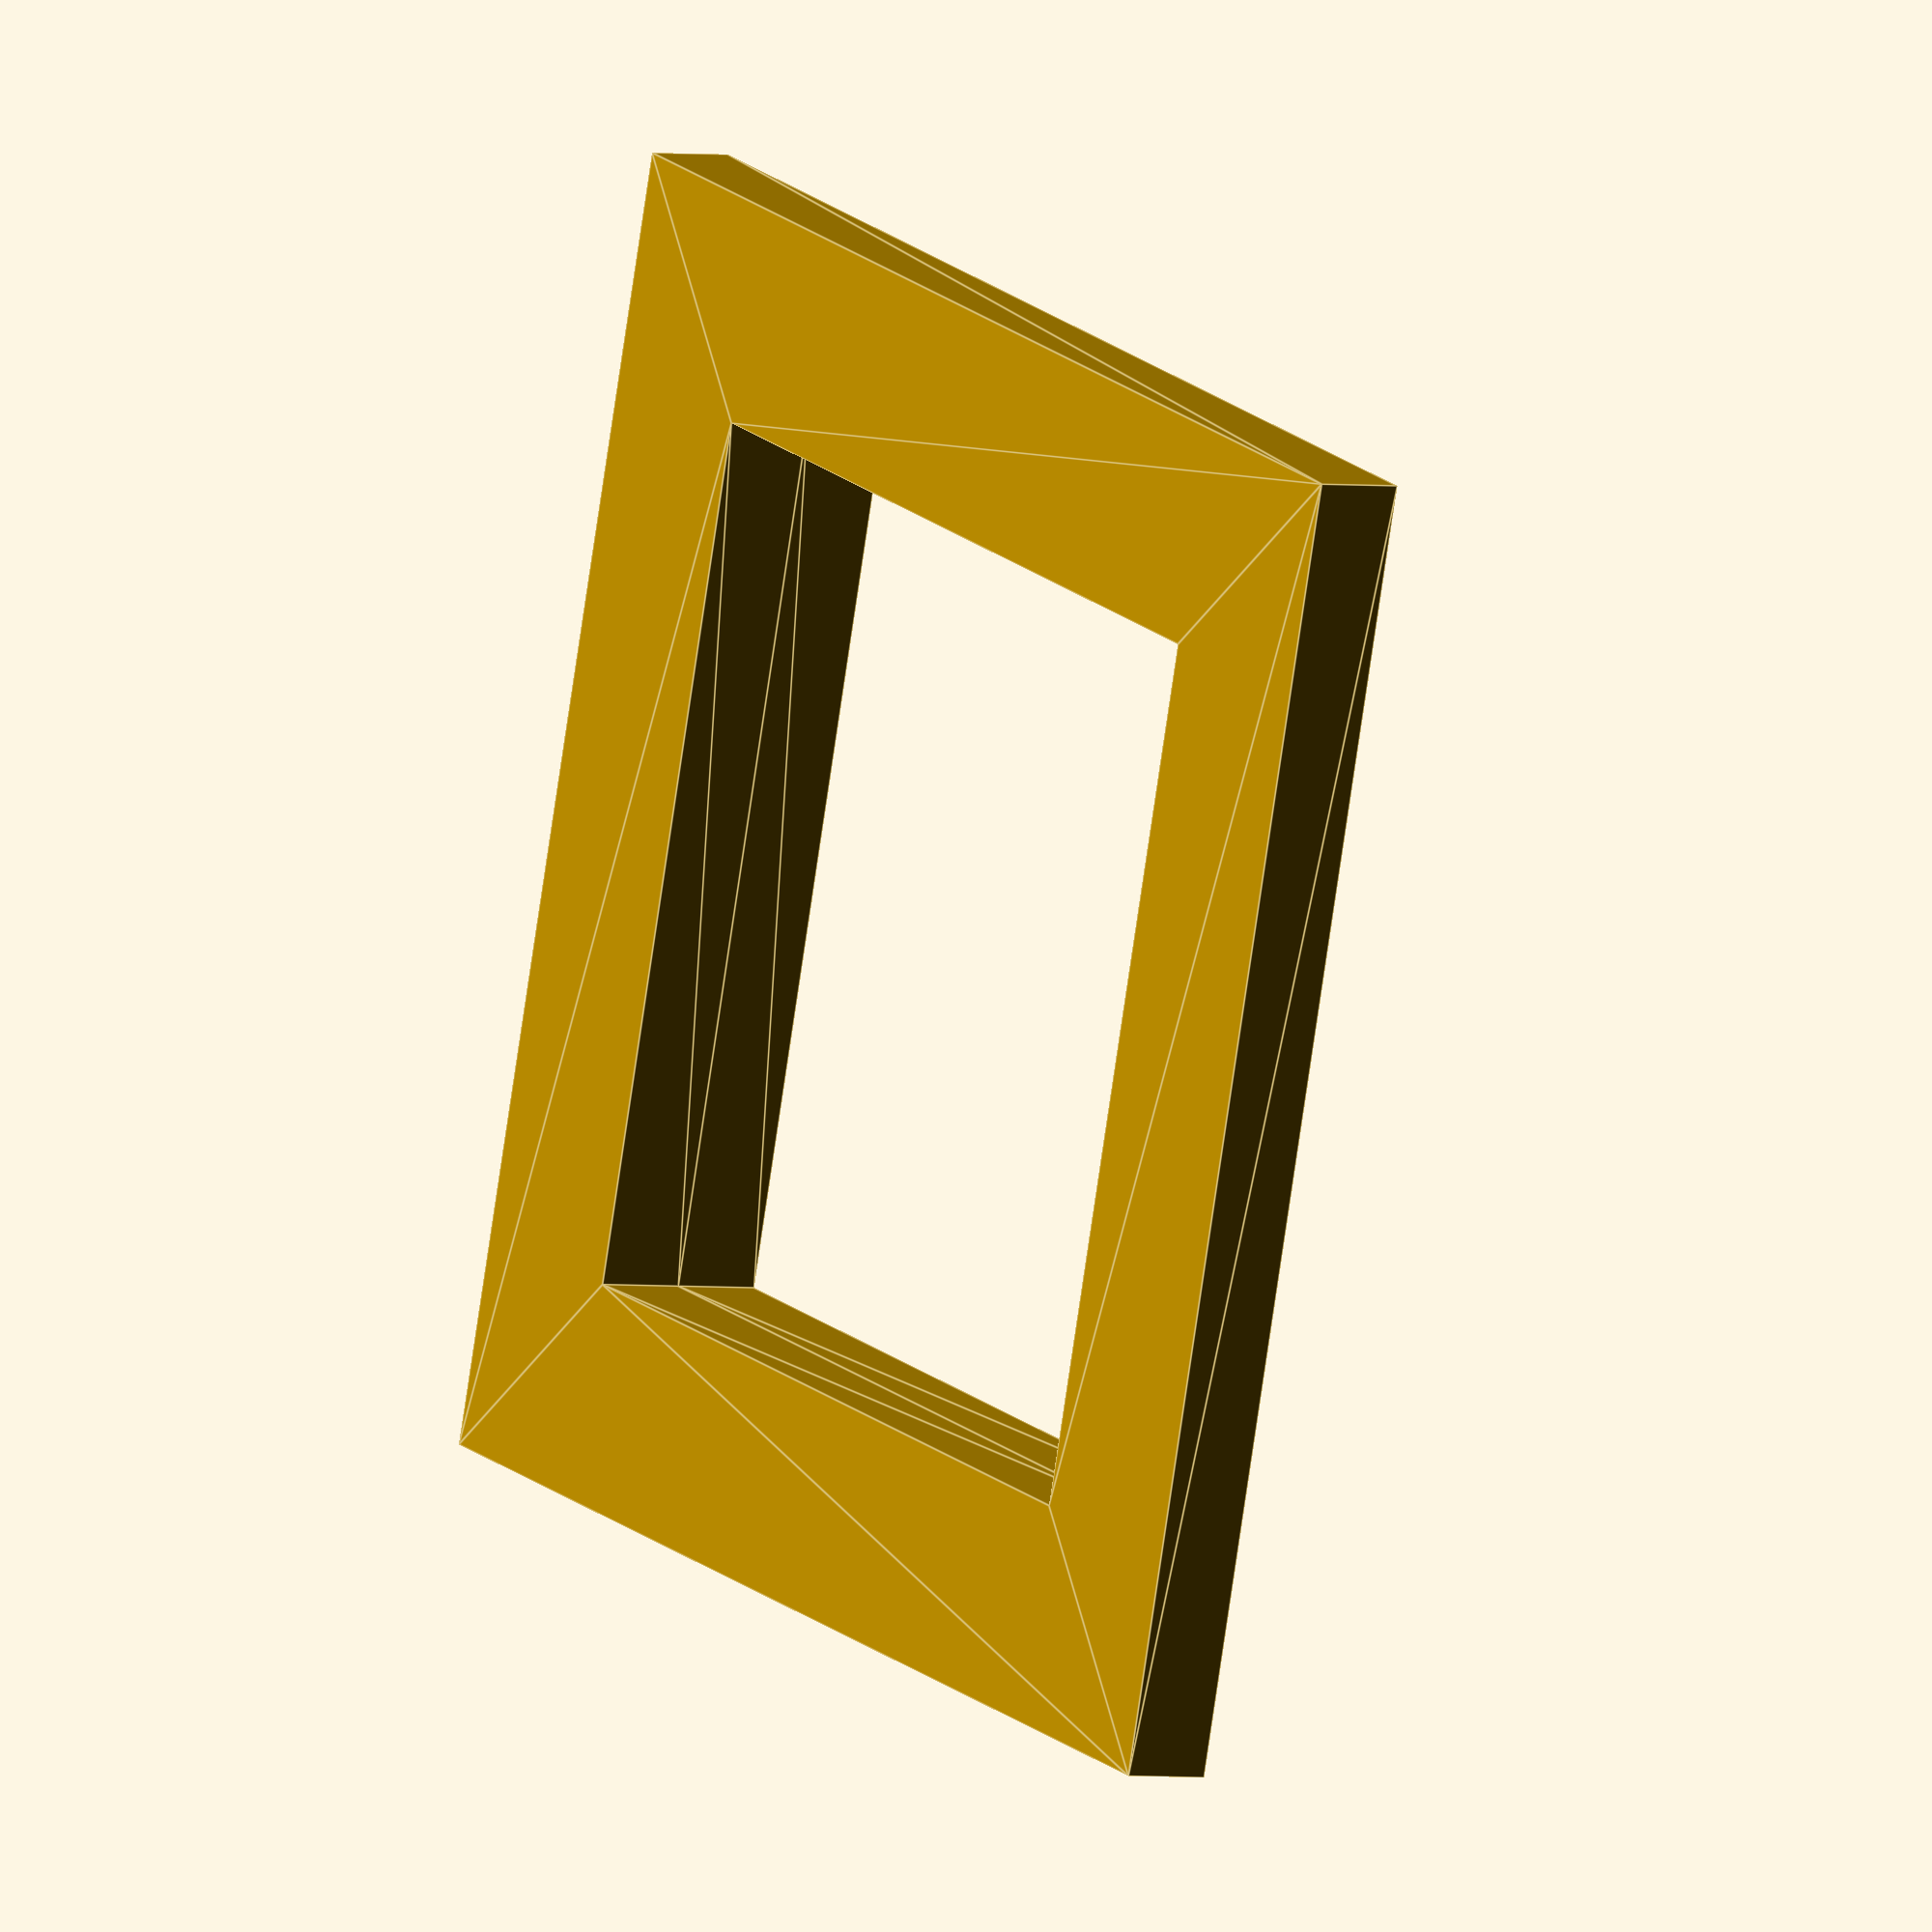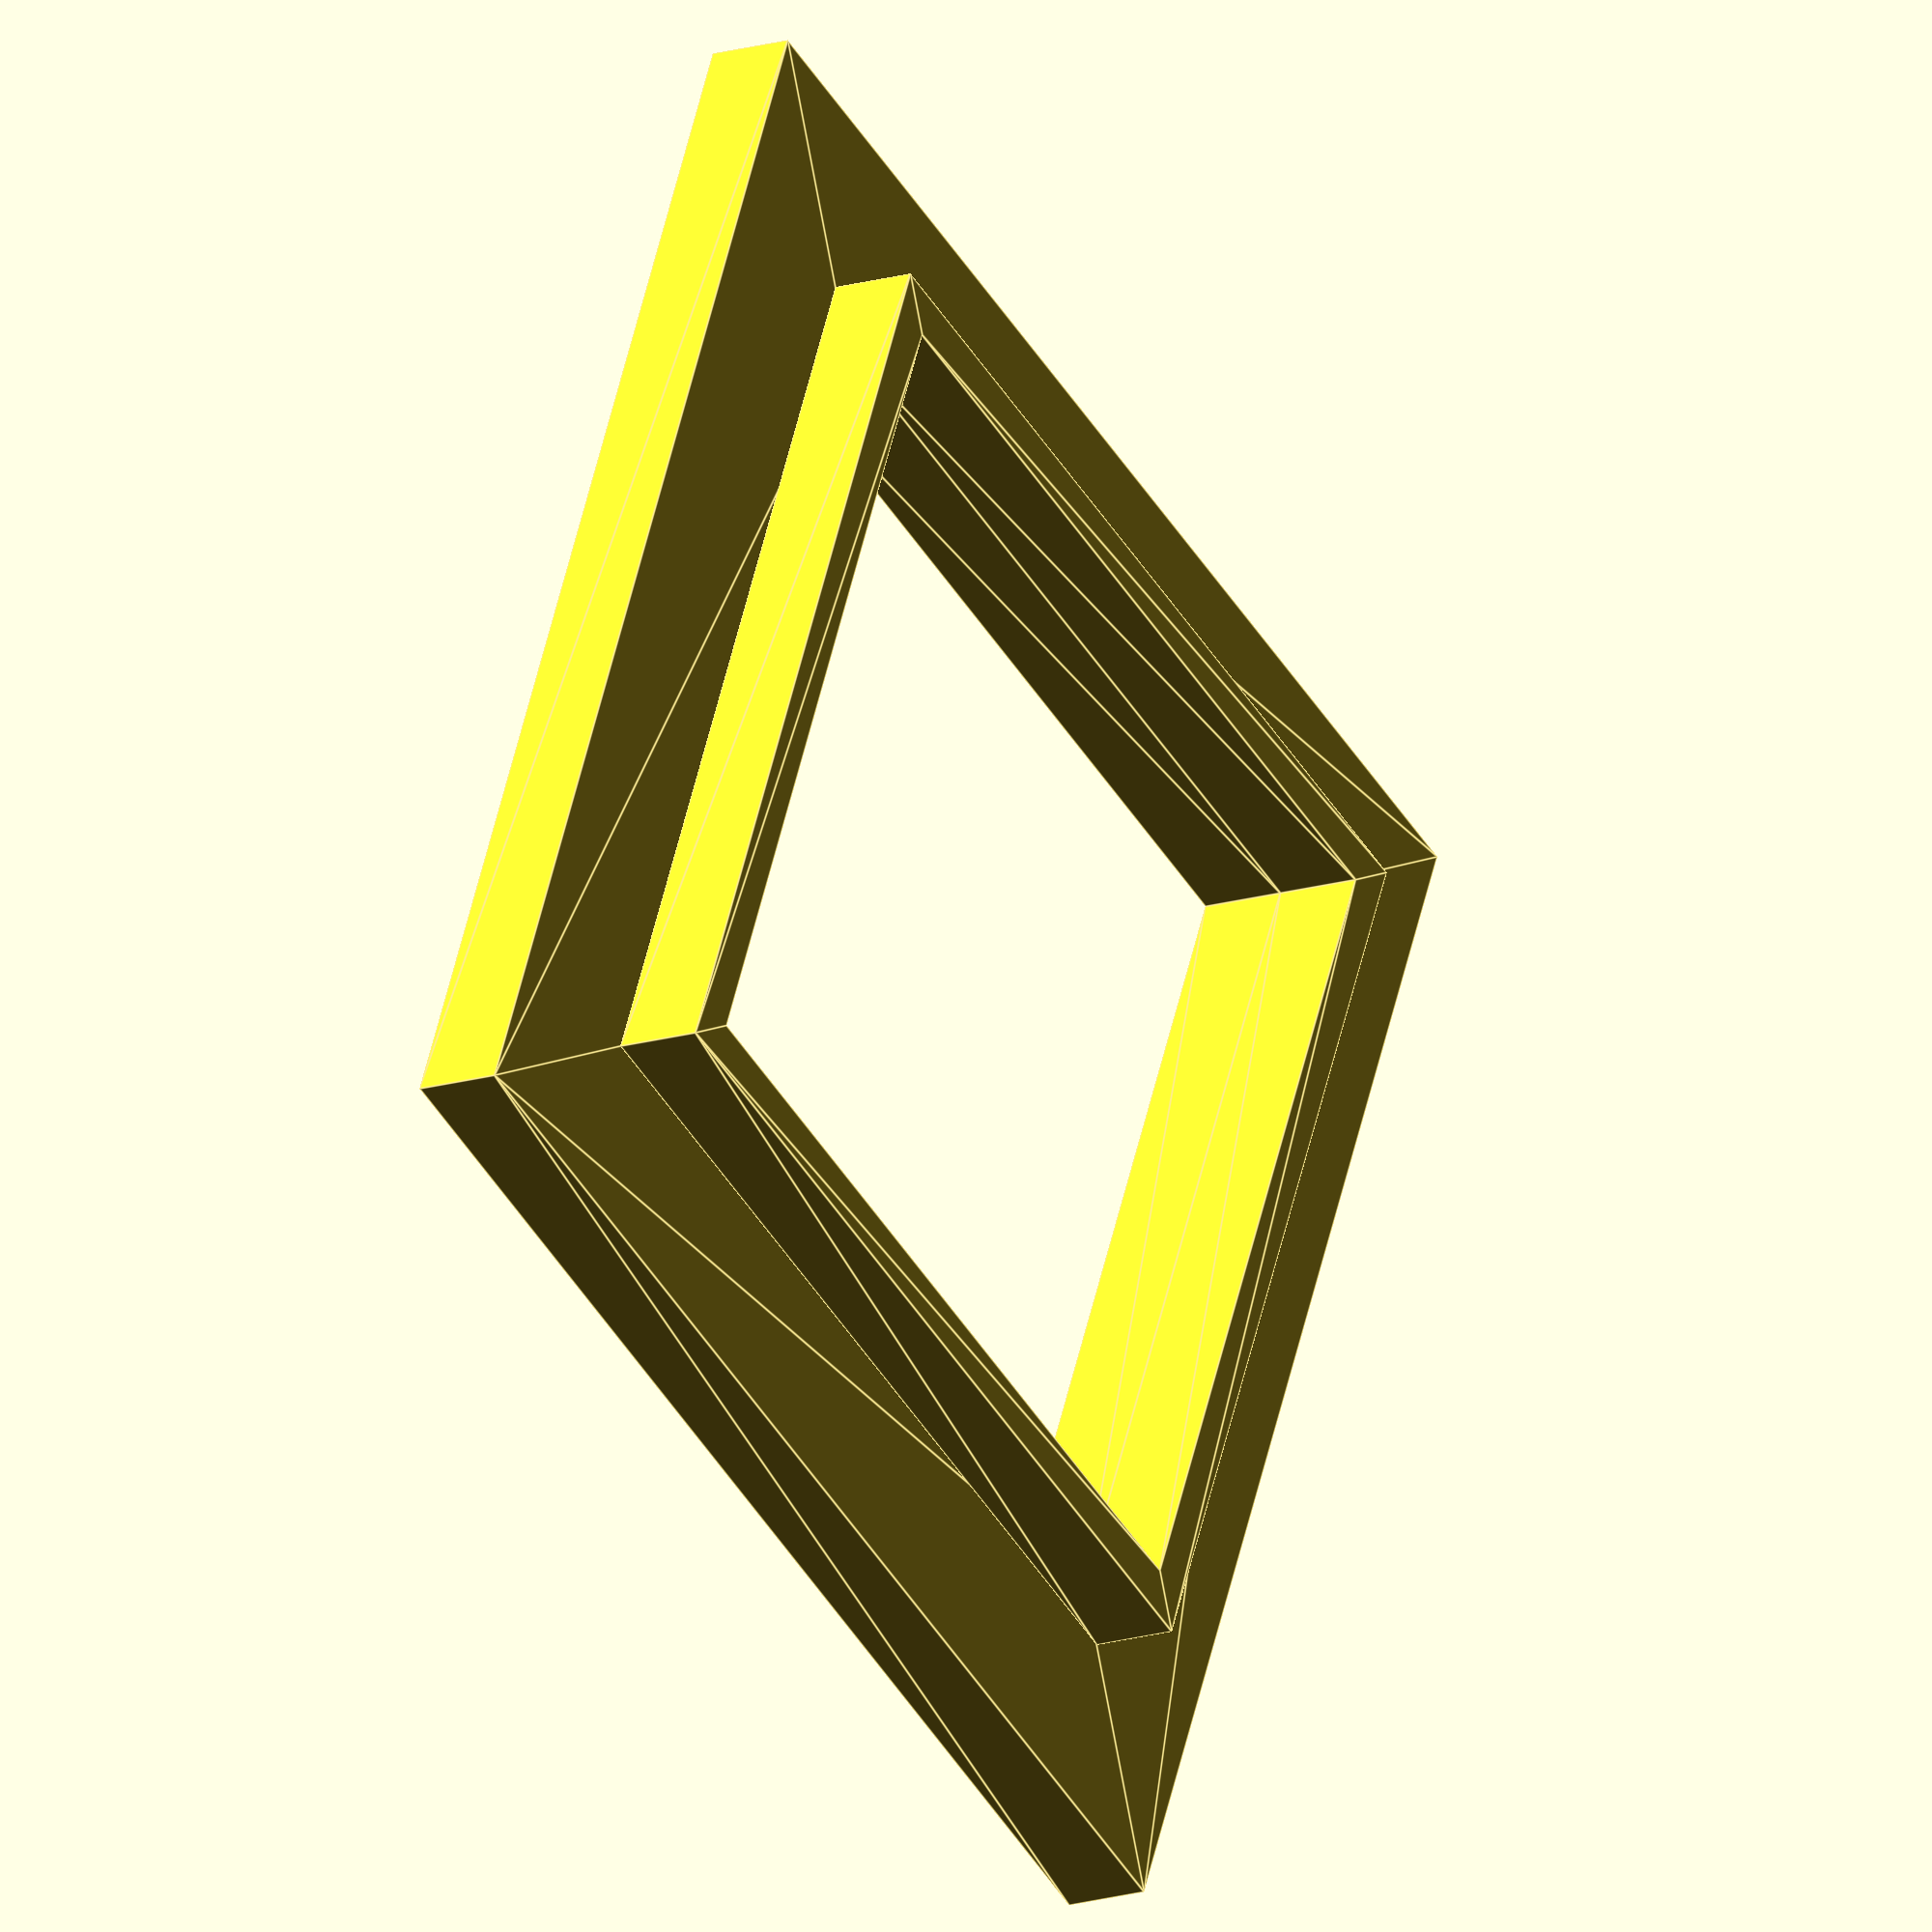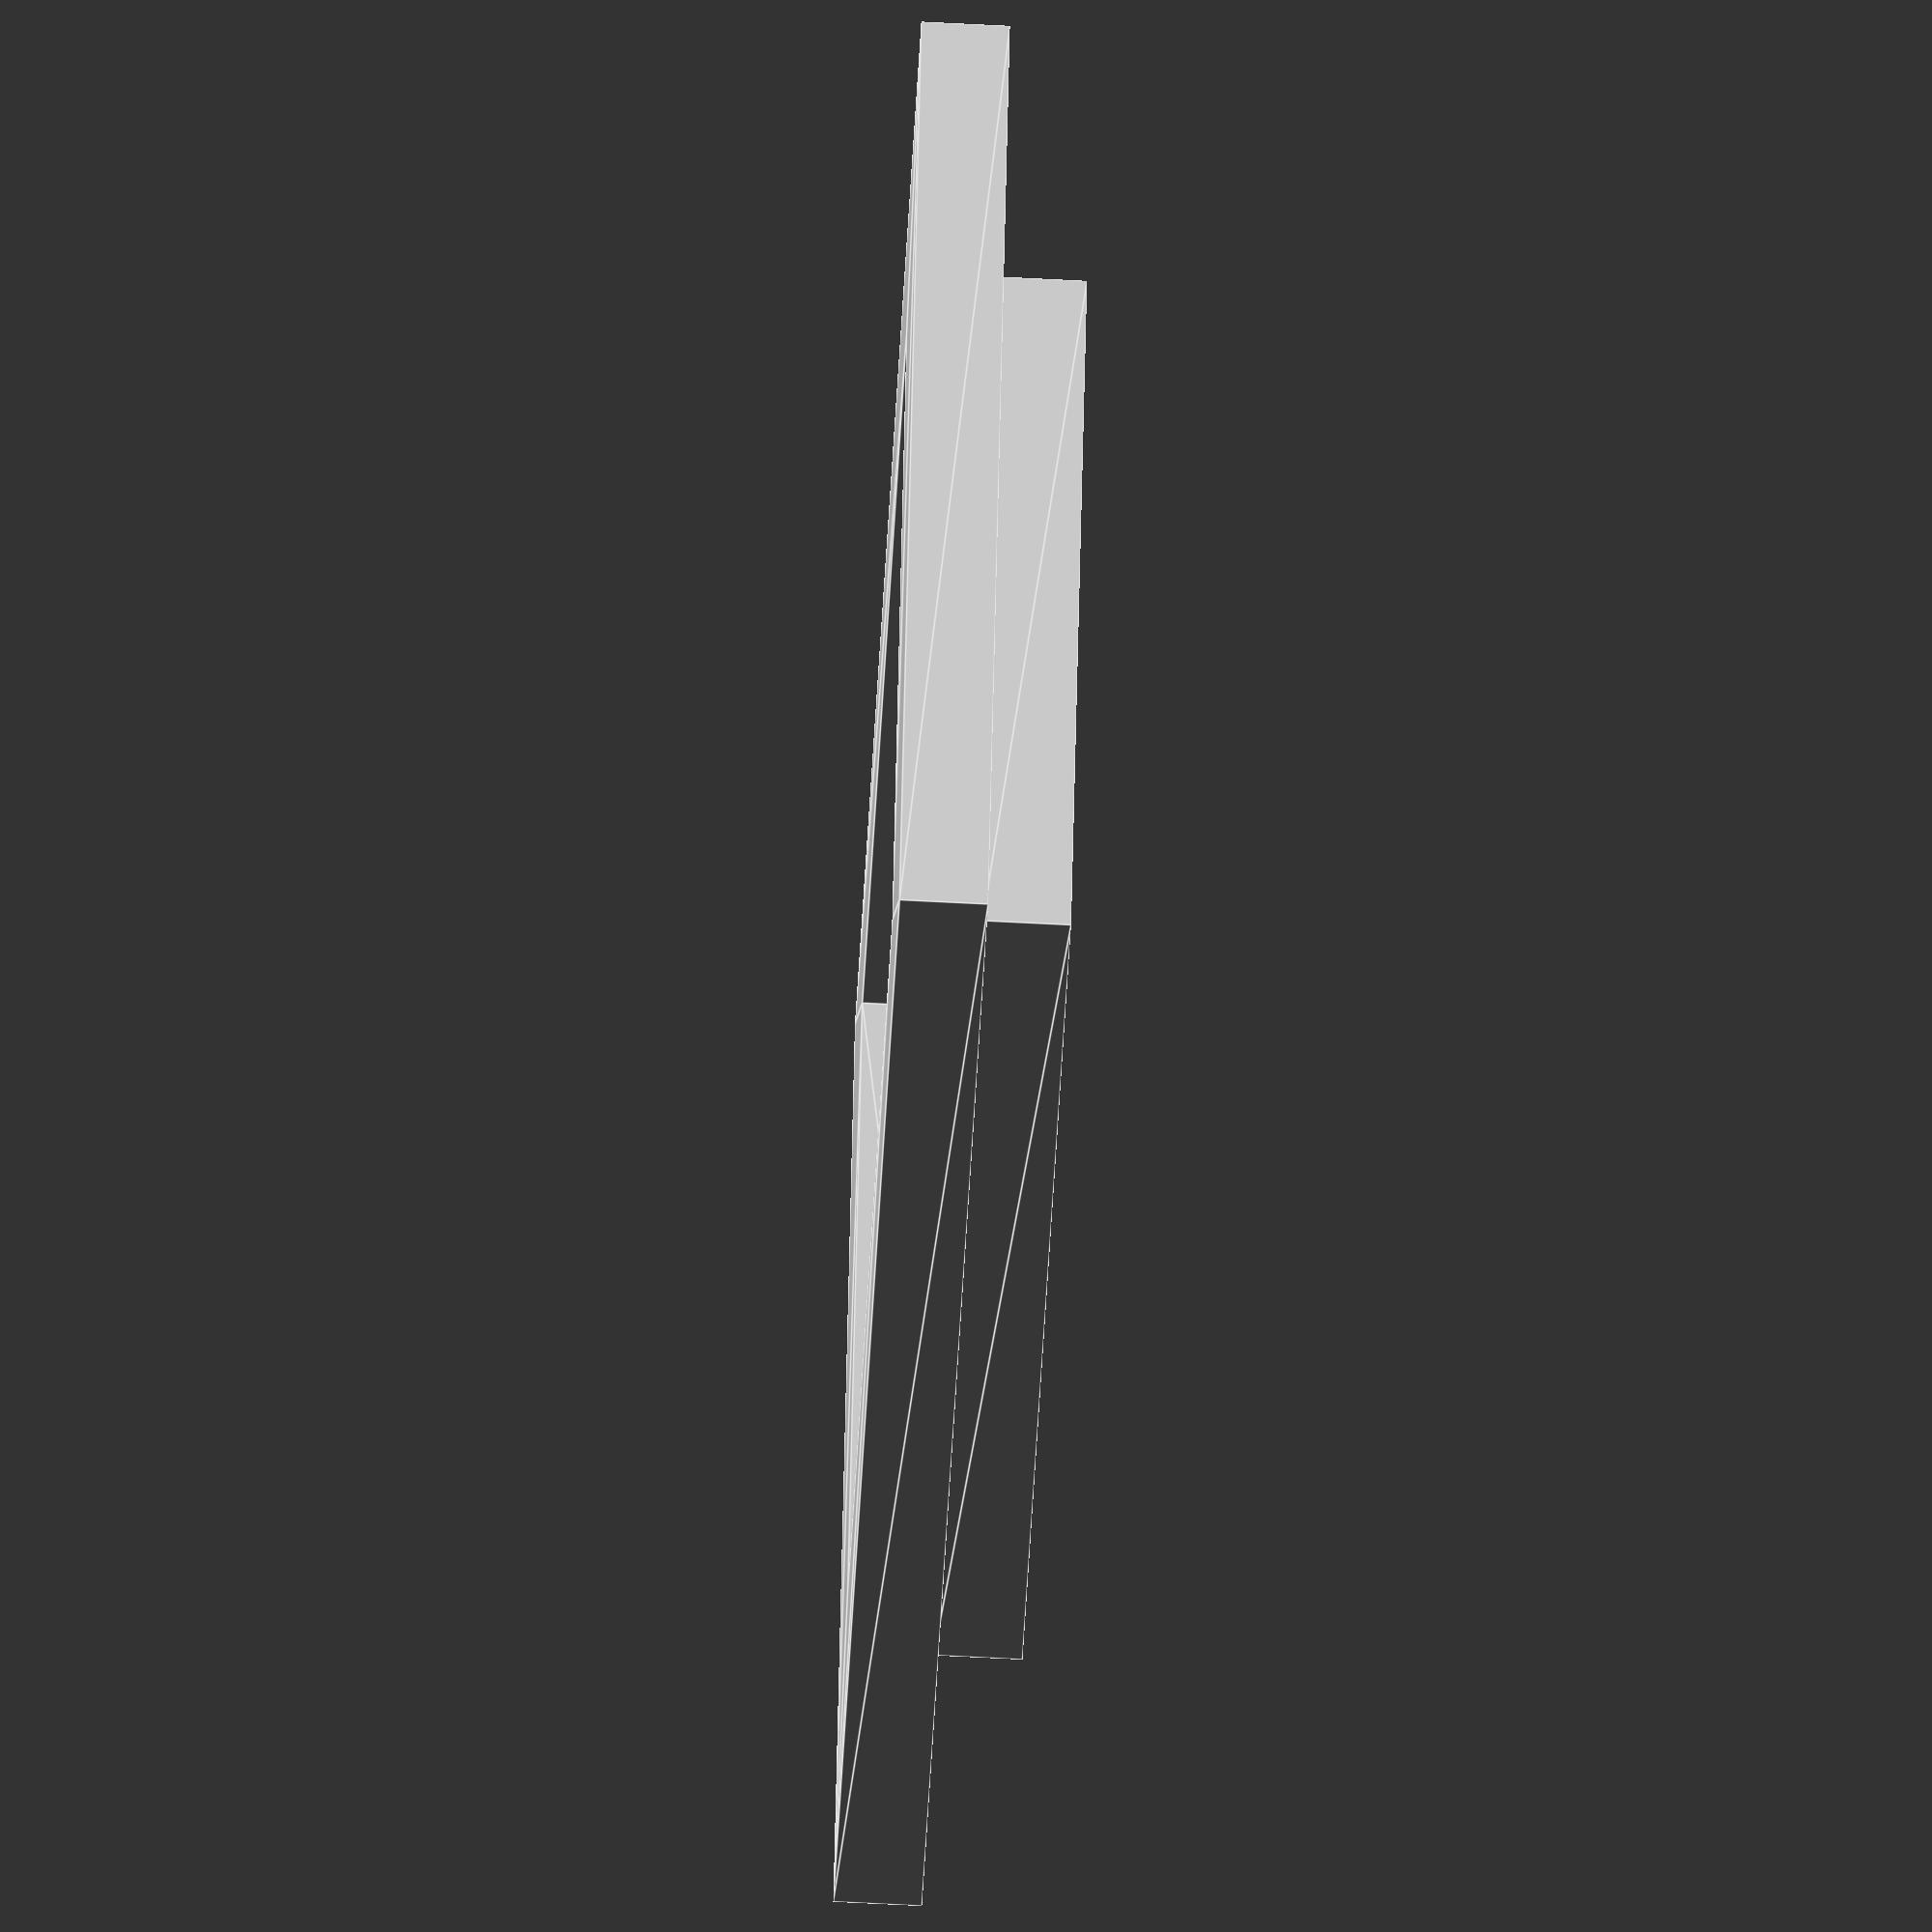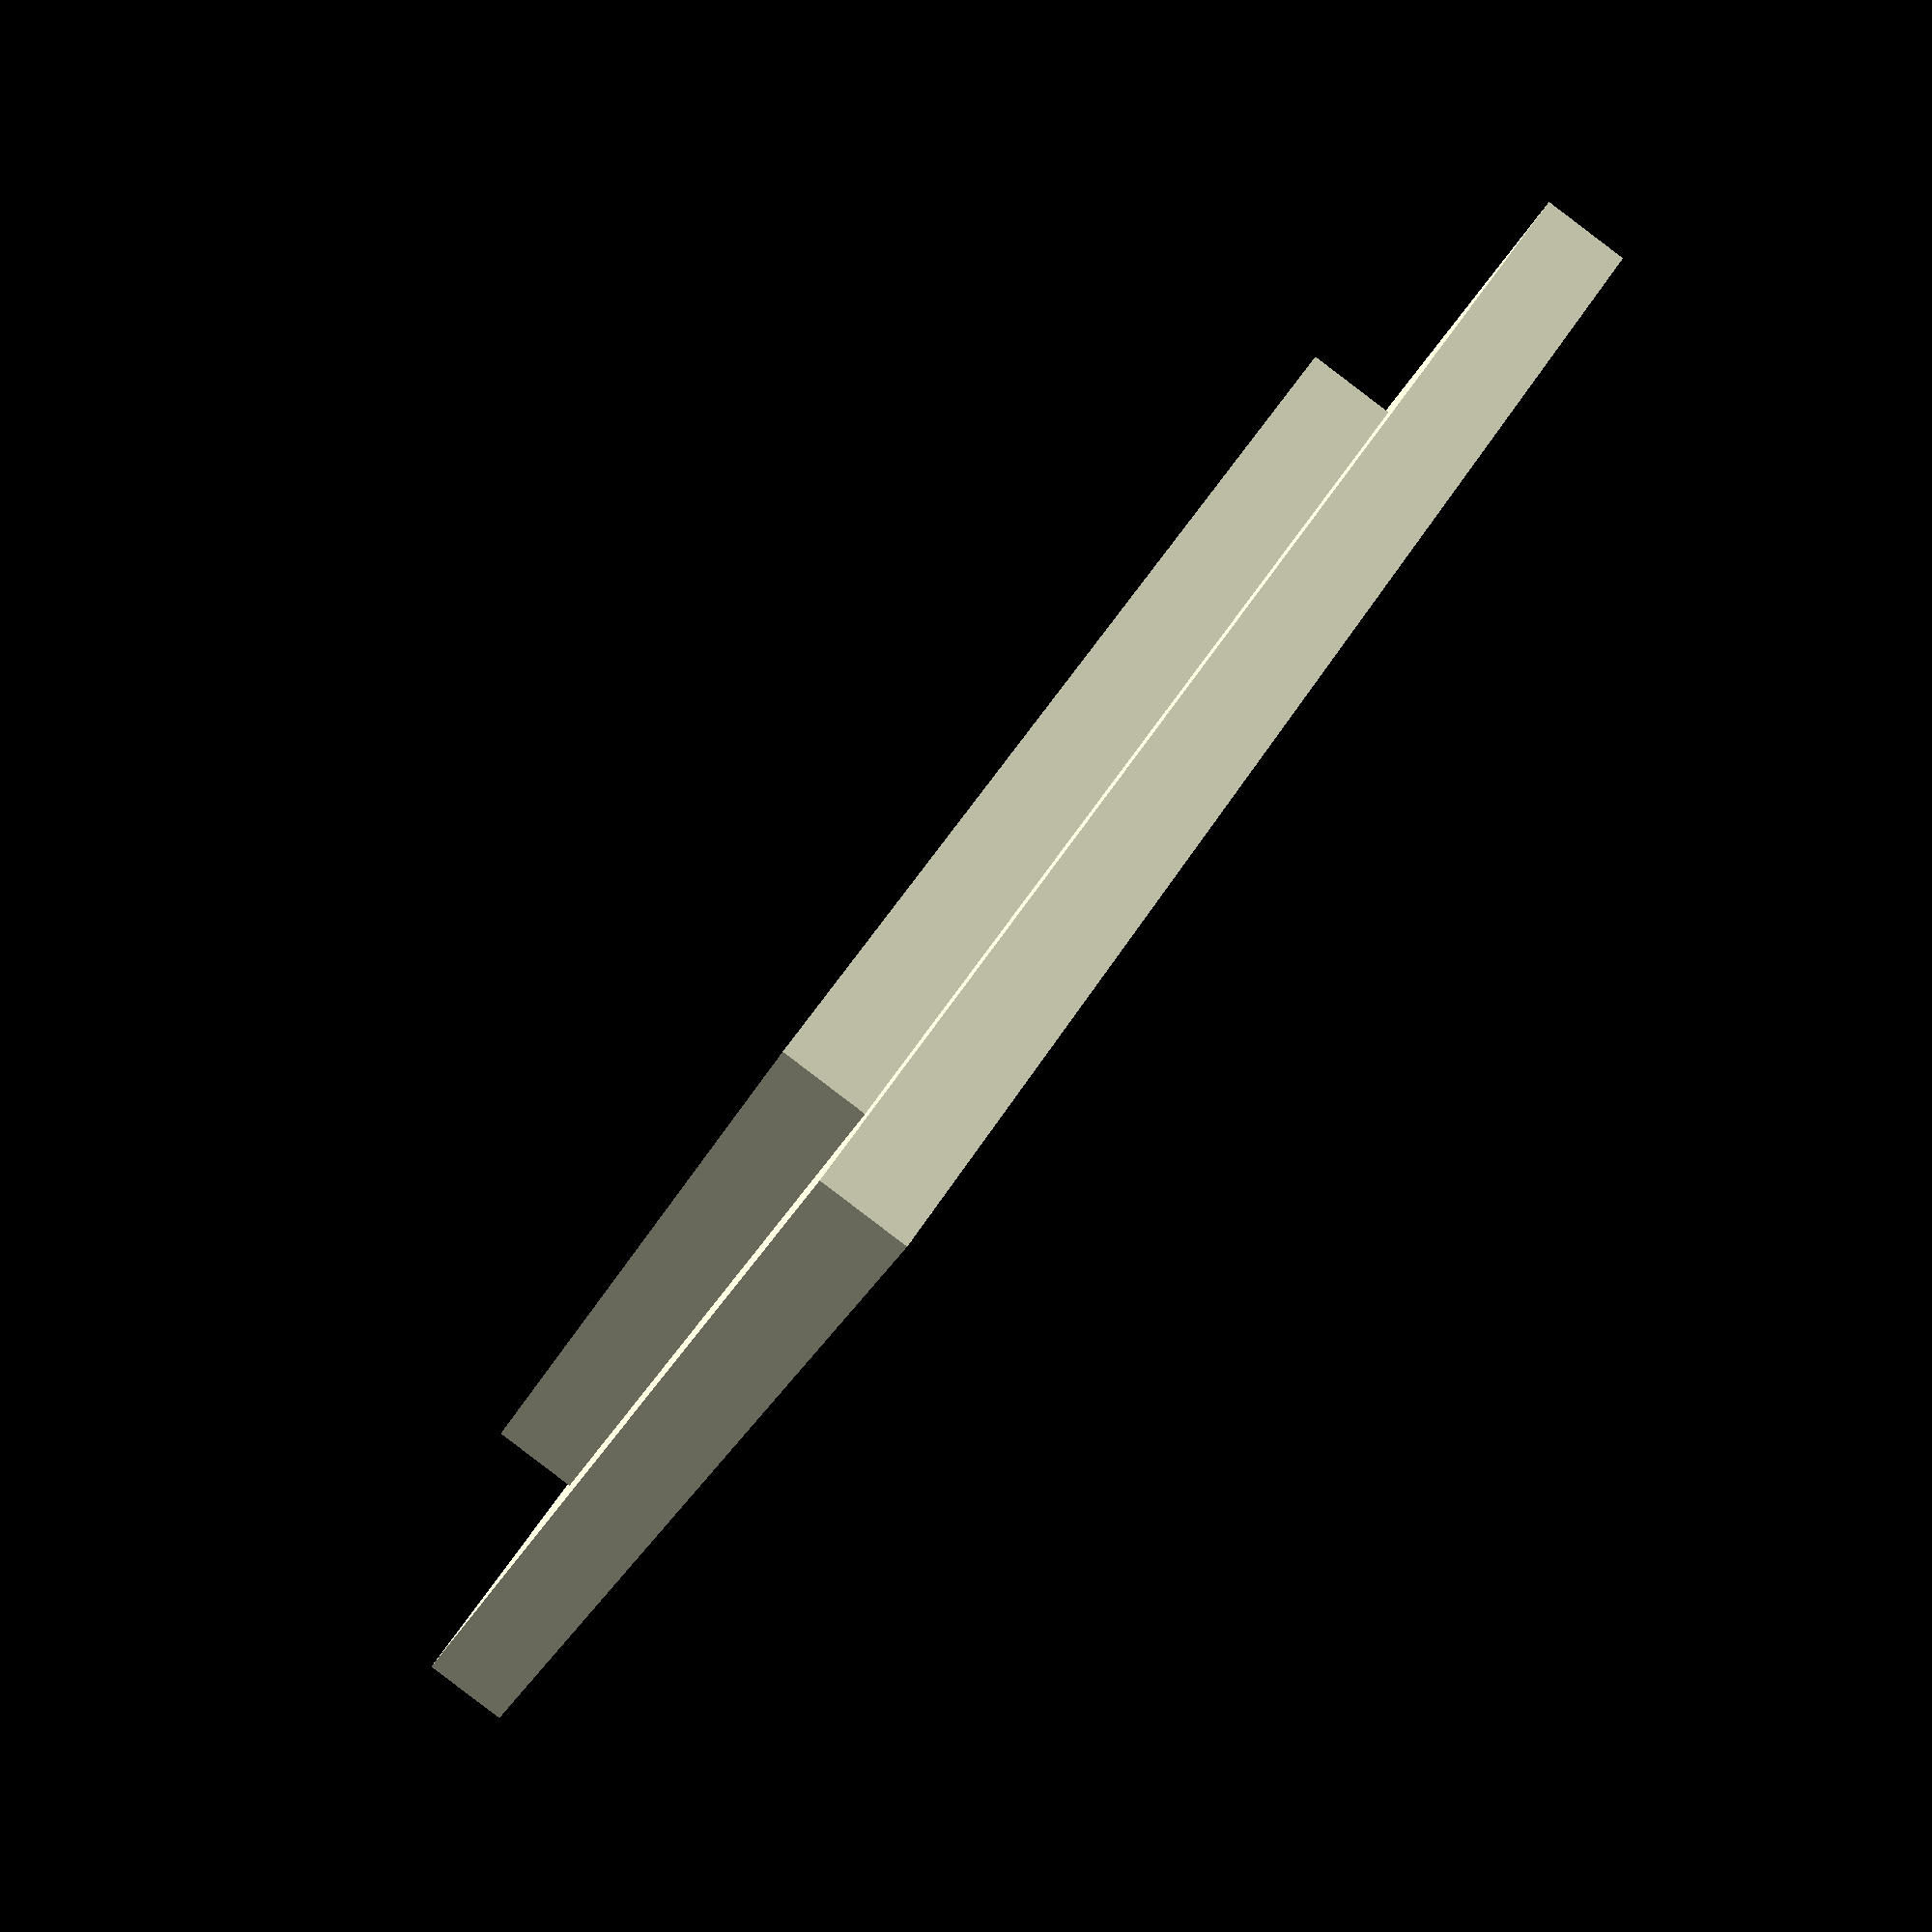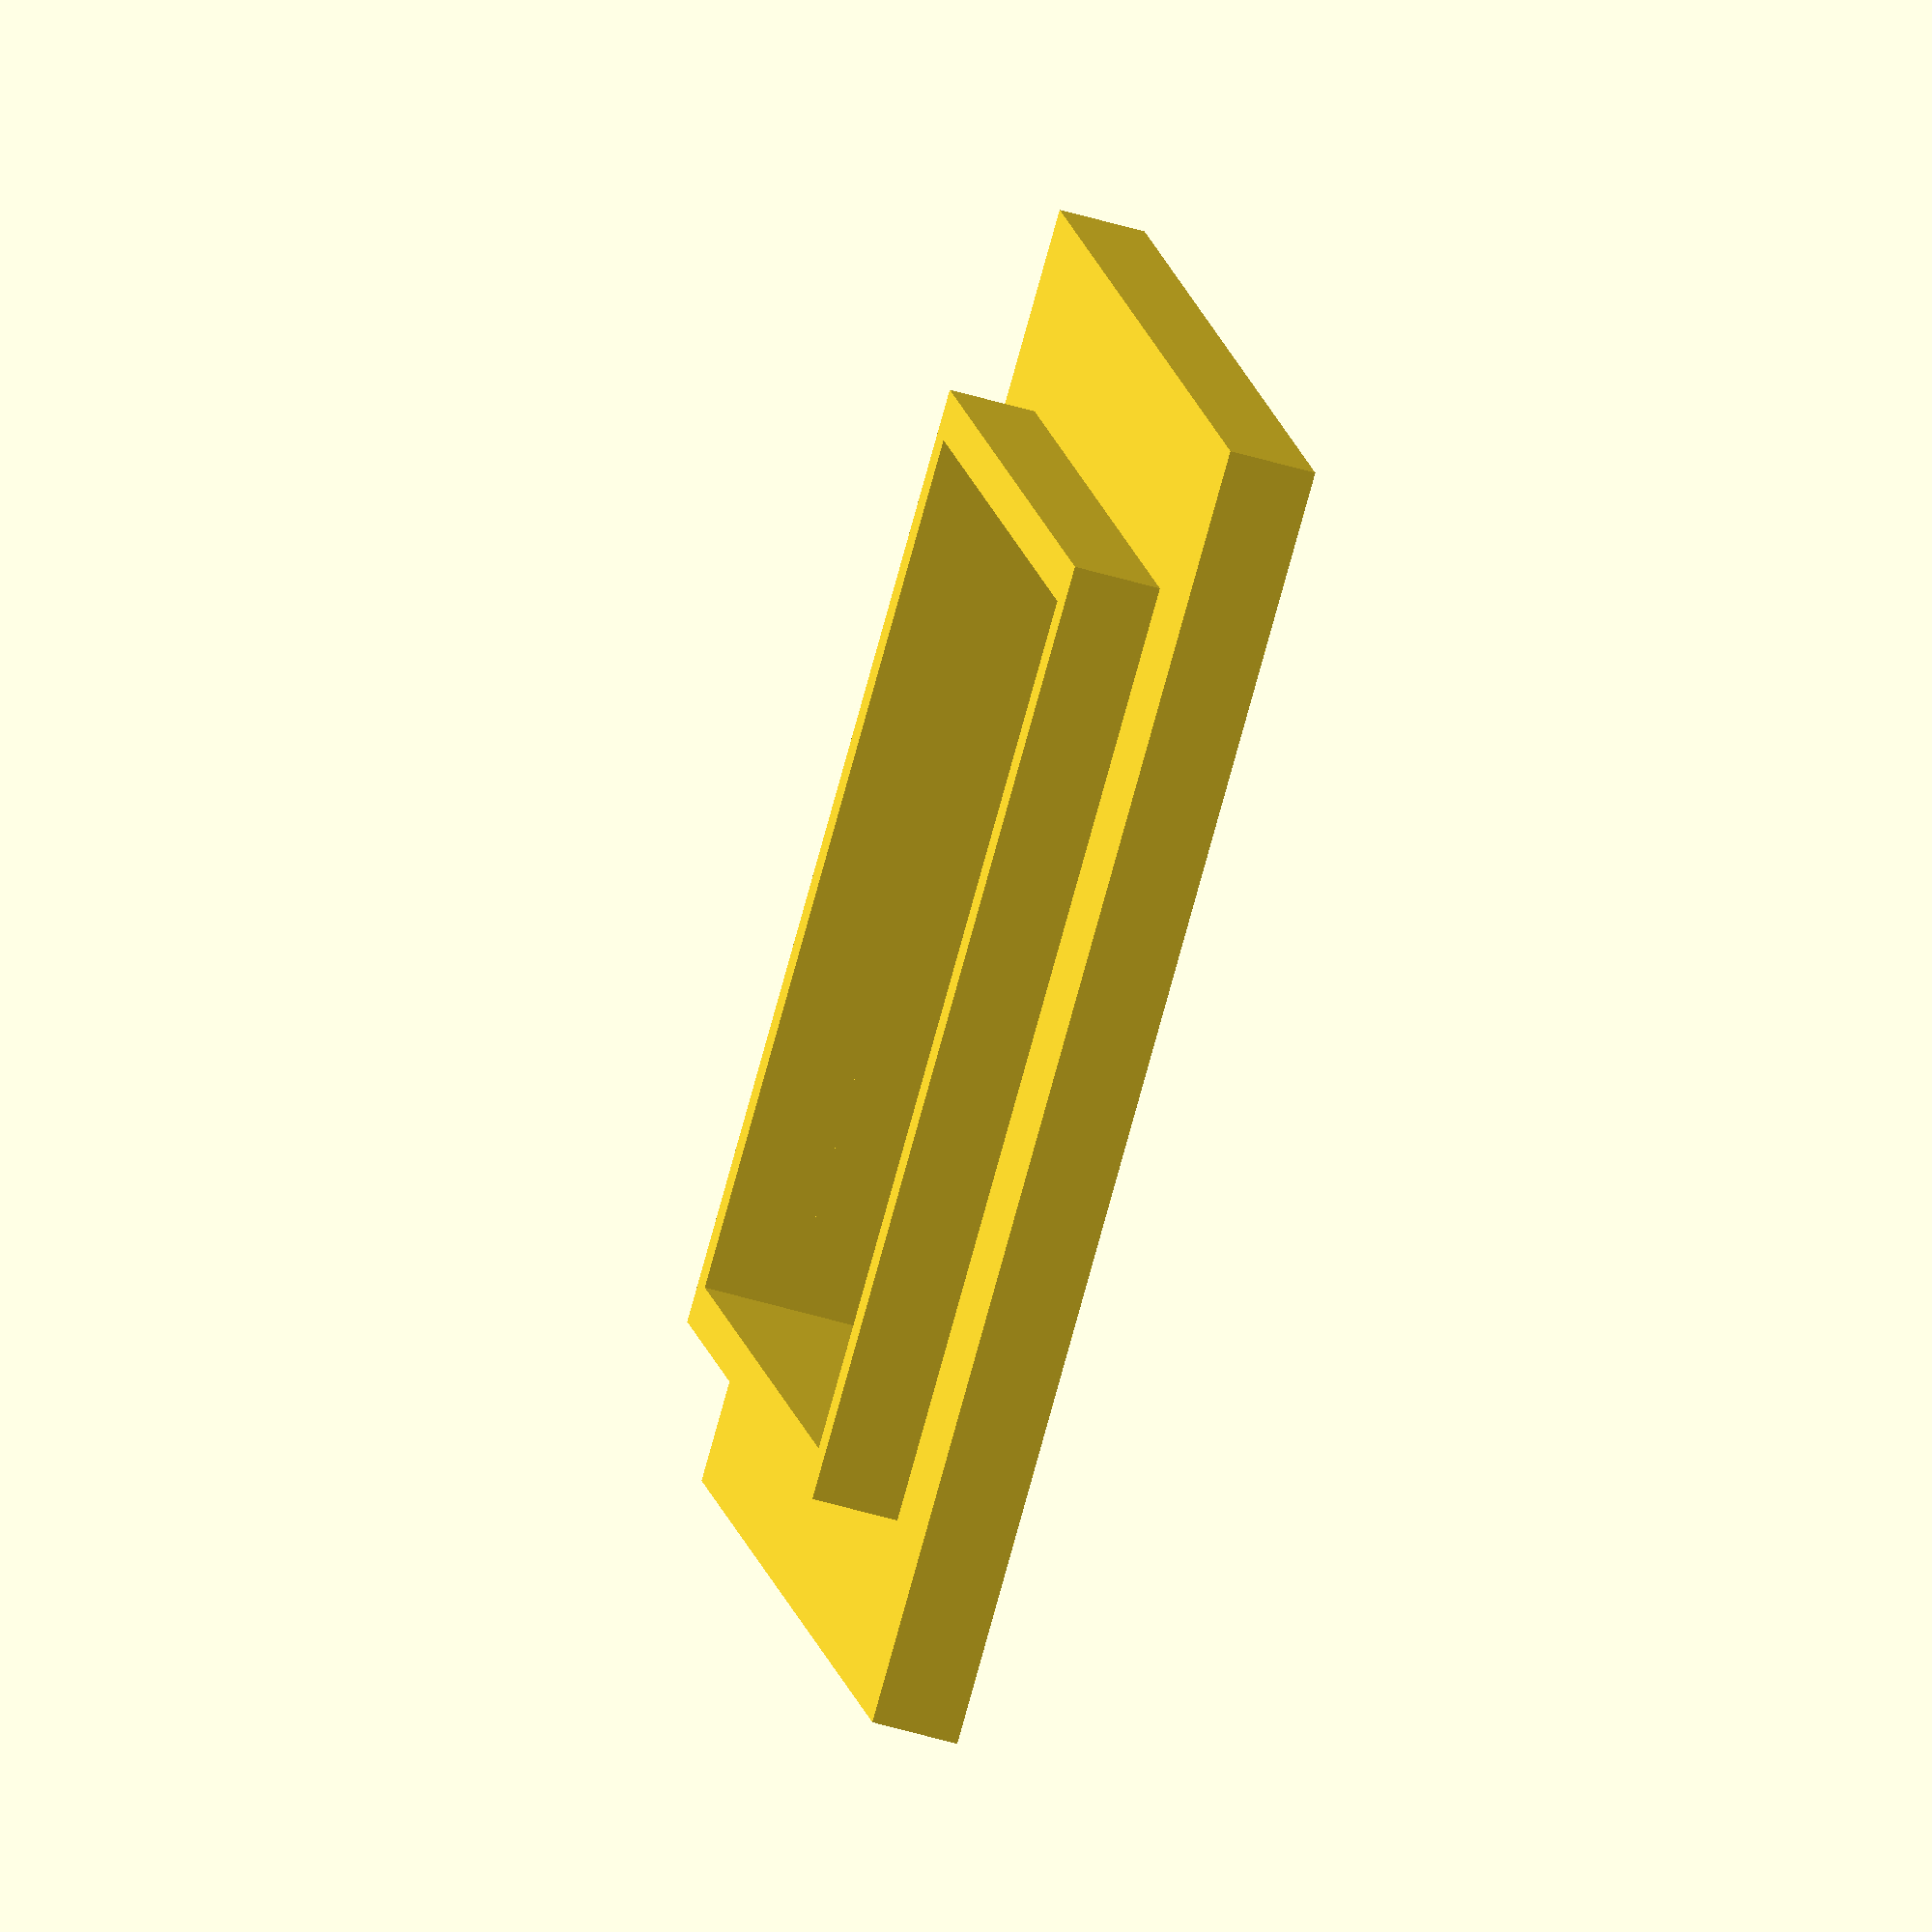
<openscad>
ViewScale = [0.0254, 0.0254, 0.0254];

module surround()
{
    difference() 
    {
        square(3000, center=true);
        square(2000, center=true);
    }
}

module brace()
{
    difference() 
    {
        square(2200, center=true);
        square(2000, center=true);
    }
}


scale(ViewScale)
{
    linear_extrude(200)
    surround();

    translate([0, 0, 200])
    linear_extrude(200)
    brace();
}


</openscad>
<views>
elev=182.0 azim=163.9 roll=301.5 proj=o view=edges
elev=16.4 azim=294.3 roll=302.3 proj=o view=edges
elev=66.9 azim=161.9 roll=267.0 proj=o view=edges
elev=268.9 azim=57.0 roll=127.2 proj=p view=wireframe
elev=55.0 azim=64.5 roll=72.7 proj=o view=solid
</views>
